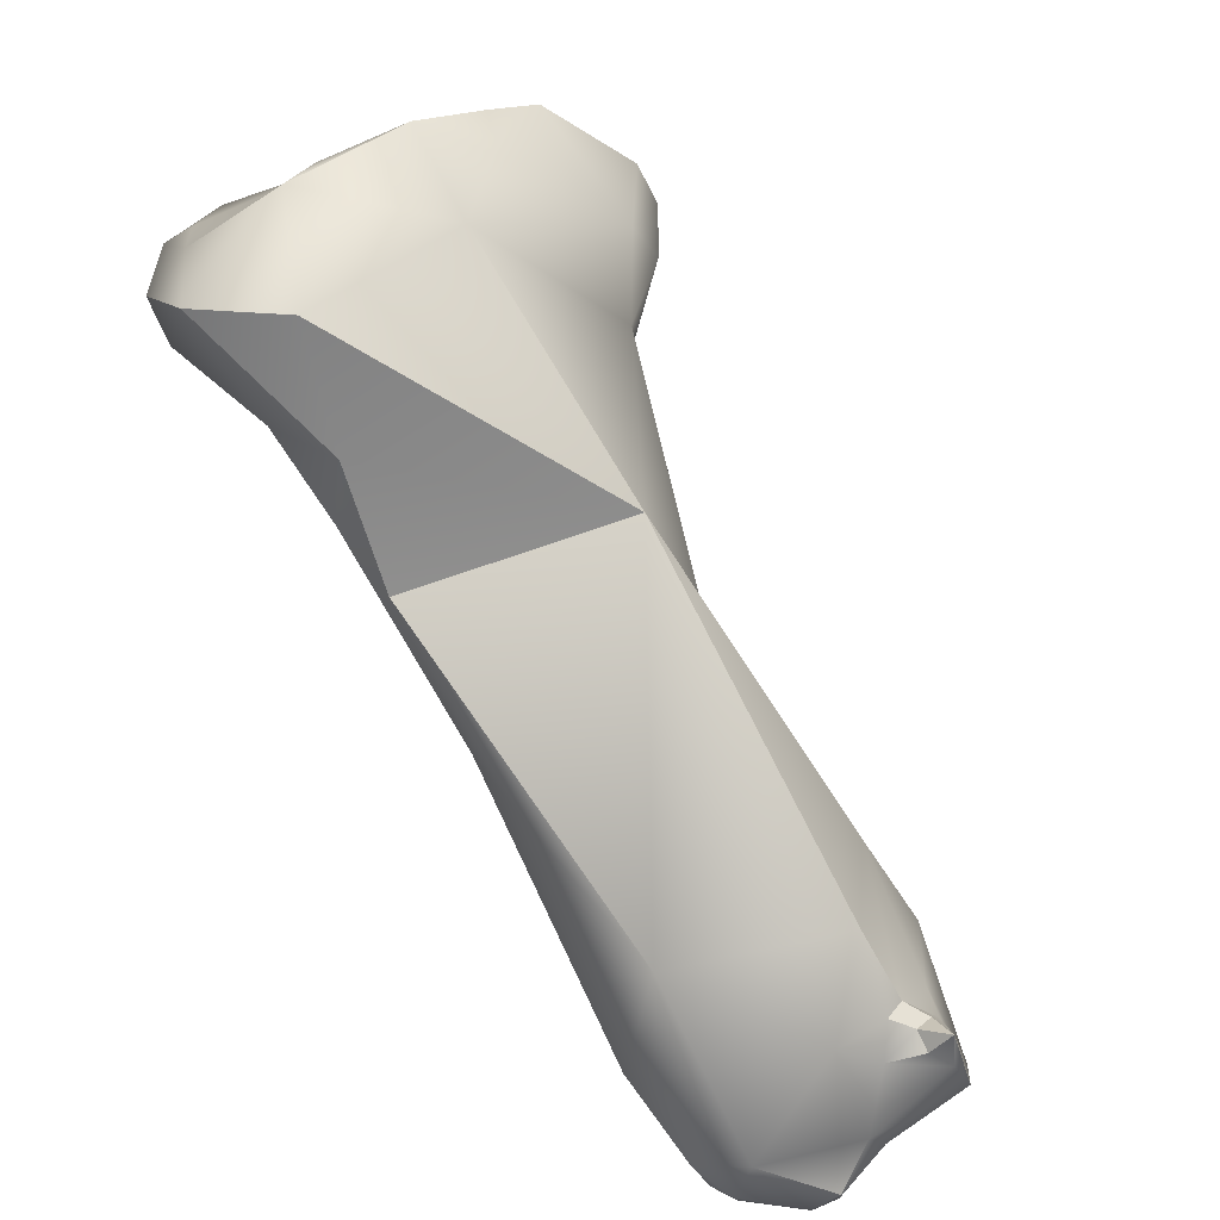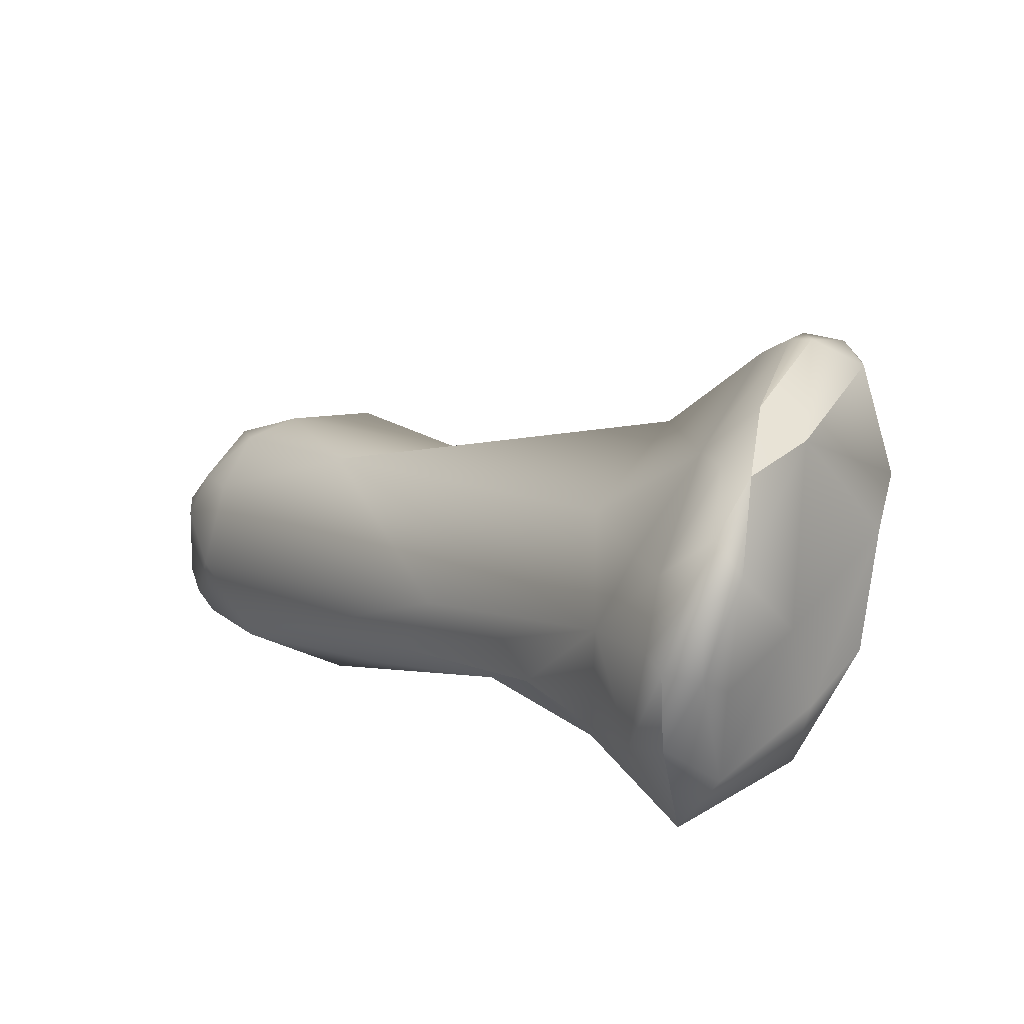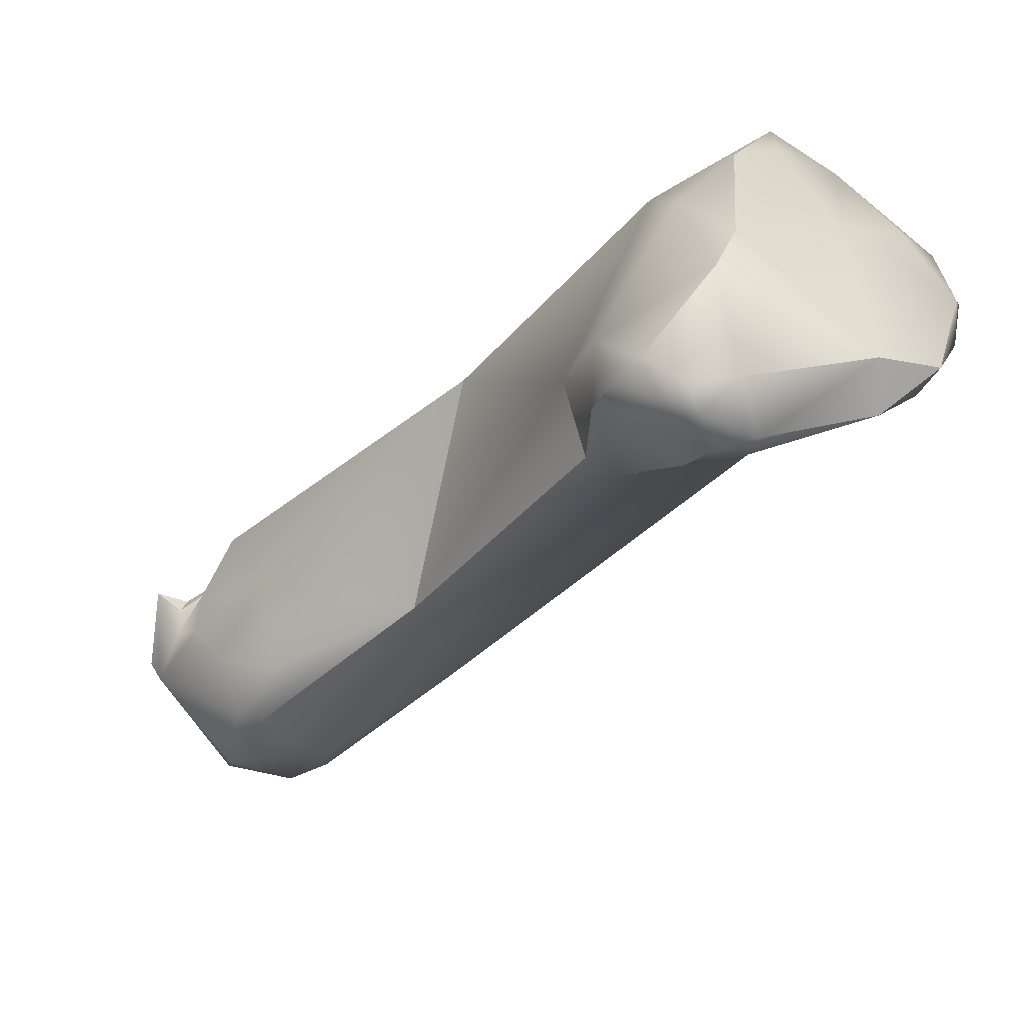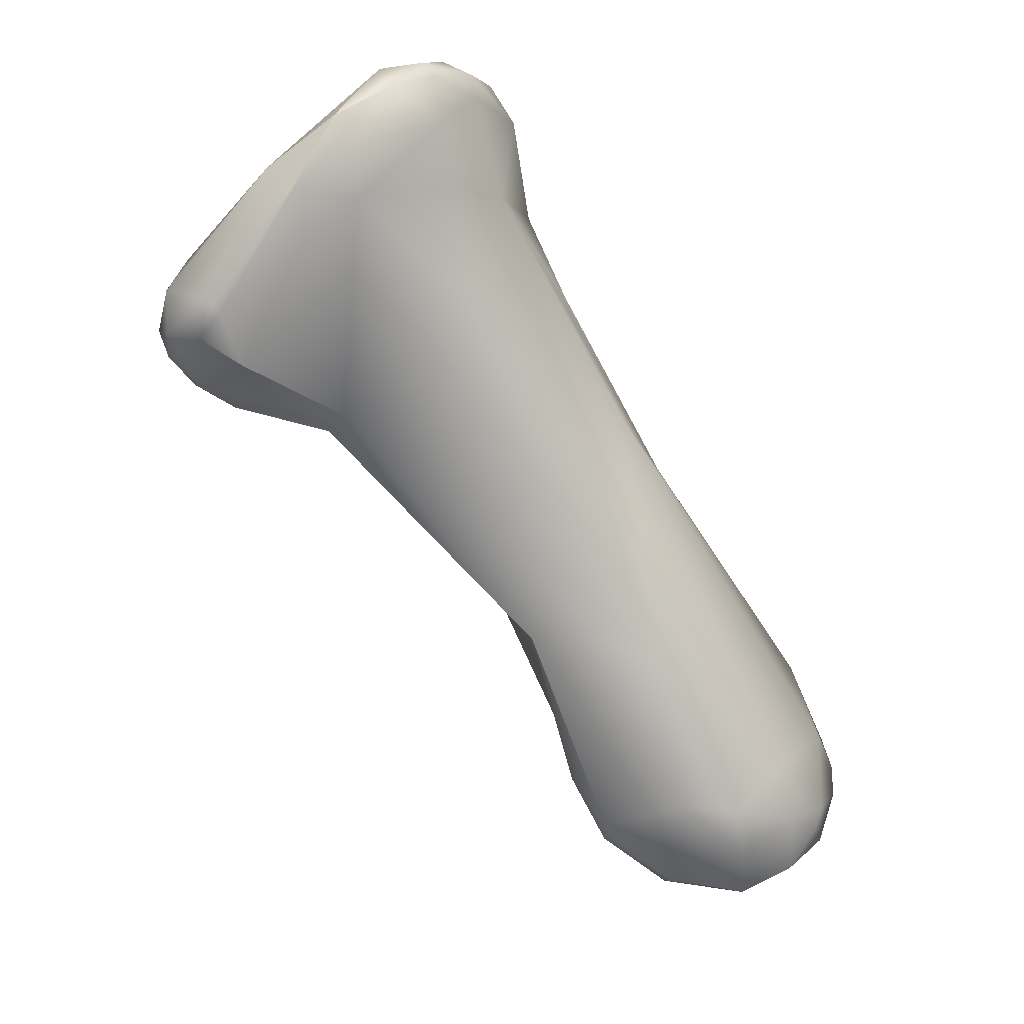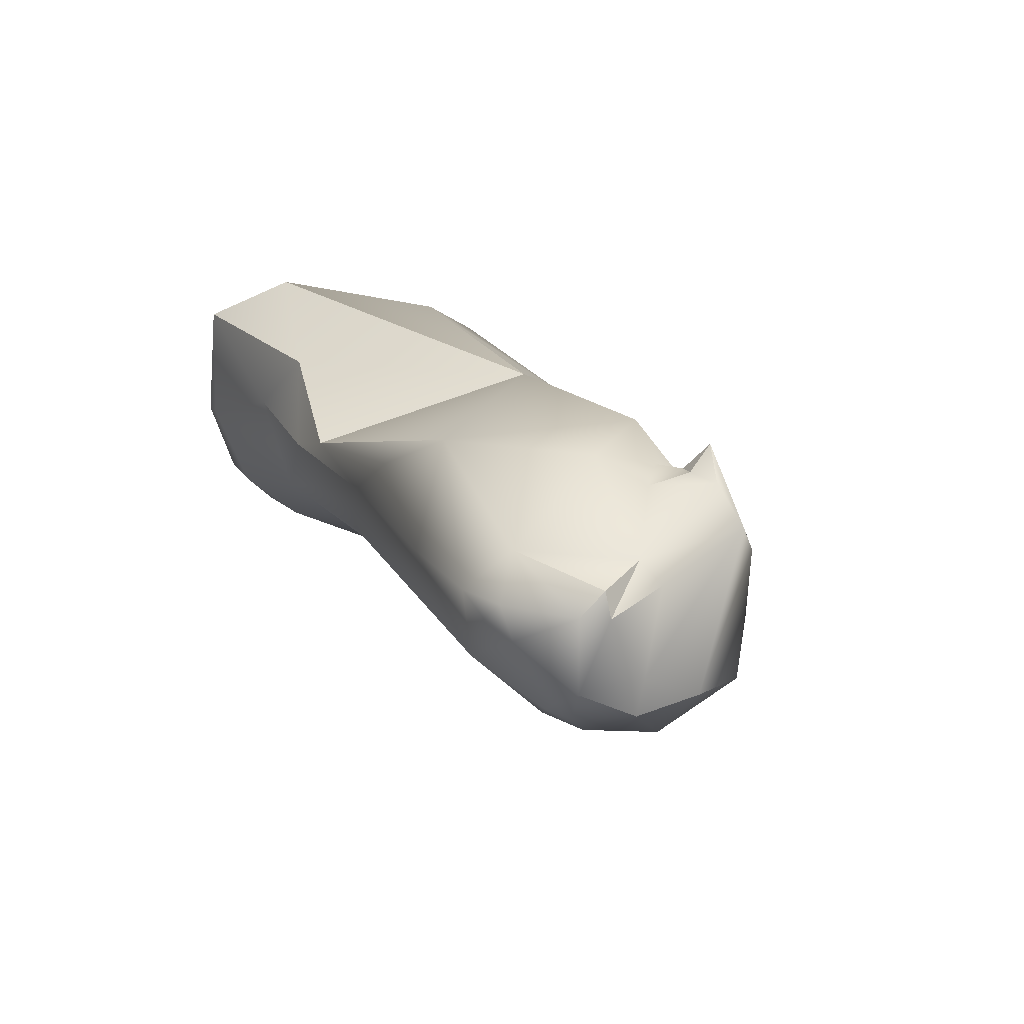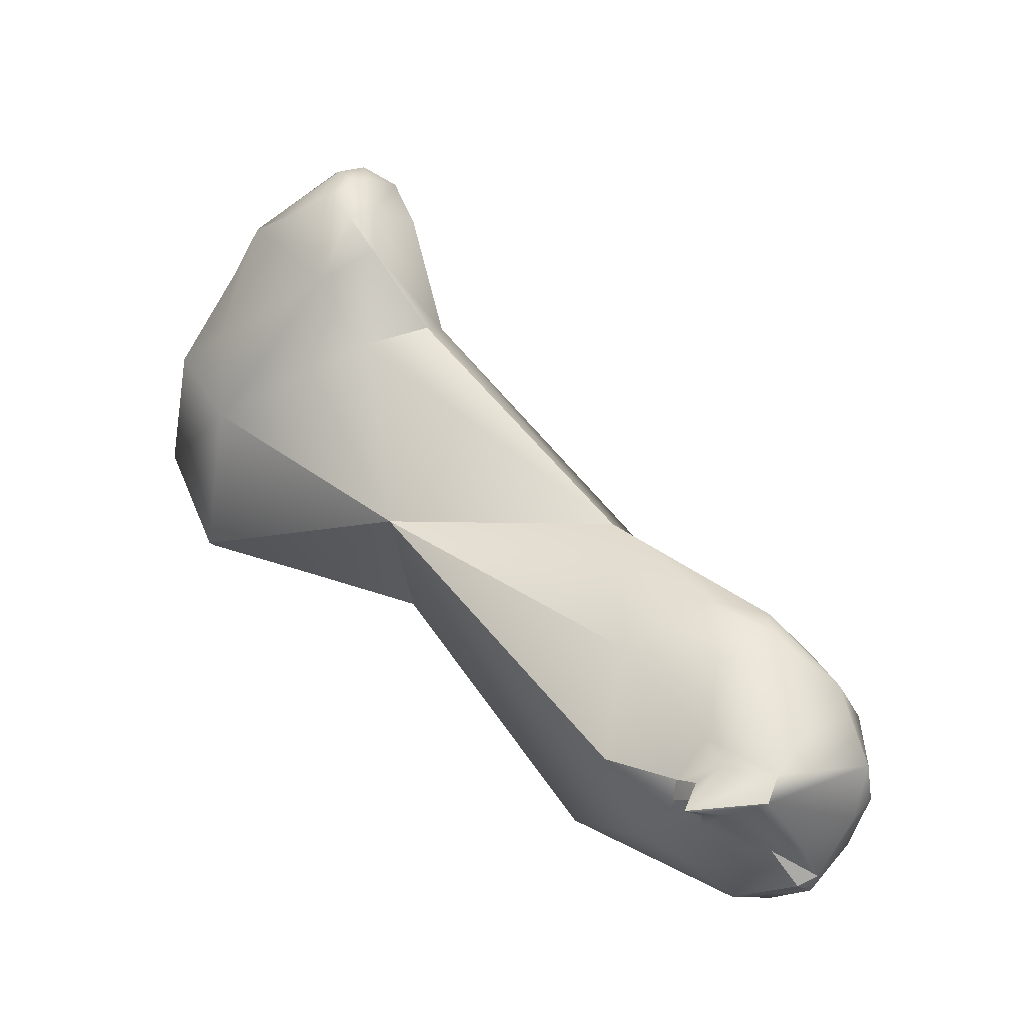
<metadata>
{"format":"obj","ext":"obj","renderer":"f3d","projection":"perspective","resolution":1024,"background":"white","views":[{"elev":34.1,"azim":-46.0,"up":"+Z"},{"elev":76.8,"azim":-63.5,"up":"+Y"},{"elev":25.7,"azim":106.9,"up":"+Z"},{"elev":43.7,"azim":137.0,"up":"+Y"},{"elev":-32.3,"azim":-29.2,"up":"+Z"},{"elev":-62.4,"azim":74.4,"up":"+Y"}]}
</metadata>
<code>
v 219.7 -170.8 688.2
v 220.7 -169.1 687.3
v 218.9 -171.7 687.9
v 219.6 -170 687.2
v 219.5 -170.6 686.7
v 219.8 -172.2 686
v 220.5 -169.1 686.7
v 220.7 -169.3 686.3
v 220.6 -171.8 689.1
v 221.5 -171.4 689
v 222.2 -170.3 688.2
v 220.8 -169.6 687.7
v 219.7 -173.1 688
v 221 -170.8 685.4
v 221.5 -168.5 686.8
v 221.5 -168.6 686.5
v 221.8 -169.2 686
v 222.2 -168.5 687.1
v 222.5 -168.4 686.5
v 222.1 -170.1 685.5
v 223.6 -168.5 686.6
v 220.1 -173.1 684.7
v 219.8 -173.6 686
v 220 -174.2 684.1
v 222.8 -171.3 684.6
v 220.7 -174.3 682.5
v 220 -175.7 682.3
v 219.7 -179.4 680.9
v 219.8 -177.2 681.8
v 219.4 -179.1 679.1
v 219.6 -180.1 678.1
v 219.8 -180.3 677.6
v 219.9 -180.6 677.6
v 219.9 -180.9 678.3
v 220.2 -180.5 677.2
v 220.3 -179.1 677.7
v 222.5 -173.3 688.4
v 222.8 -171.9 689.3
v 223.6 -172.6 688.8
v 224.6 -171.5 688.8
v 223.7 -168.8 686.1
v 223.9 -169.6 685.7
v 224.7 -169.3 687.1
v 224.9 -169.2 686.2
v 222.7 -176.3 685.1
v 221.9 -180.9 681.1
v 224 -176.8 681.4
v 221 -181.3 680
v 221.6 -181.6 679.5
v 221.9 -181.5 680
v 222.2 -181.4 680.1
v 222.1 -181.8 679.9
v 222.1 -182 679.6
v 222.7 -176.5 679.5
v 220.7 -181.3 677.3
v 220.9 -181.6 677.6
v 221.1 -181.5 677.3
v 221.4 -181.6 678.3
v 221.9 -180.9 676.9
v 221.8 -181.7 678
v 221.1 -179.7 676.8
v 221.7 -178.6 677.4
v 221.4 -179.9 676.7
v 221.2 -180.5 676.7
v 221.9 -179.4 676.8
v 222.1 -180.4 676.6
v 222.8 -178.9 677.3
v 223 -179.5 677
v 223.5 -178.7 678
v 222.9 -180.8 677
v 225.5 -171.6 688.6
v 225.6 -173.3 687.2
v 226.3 -173.2 686.4
v 226.7 -172.3 687.5
v 226.7 -172.8 687
v 226.8 -172.5 686.6
v 226.7 -170.6 686.5
v 226.6 -170.8 686.2
v 226.5 -171.7 685.8
v 226.8 -170.9 687.4
v 226.9 -171.2 686.3
v 227 -171.6 687.3
v 227.1 -172 687.1
v 227.2 -171.4 686.9
v 227.1 -171.7 686.7
v 225.1 -173 684.9
v 224.9 -174 686.2
v 225.3 -173.5 685.2
v 223.3 -179.8 681.2
v 222.2 -182.3 680
v 222.4 -181.8 679.8
v 222.8 -181.7 679.6
v 222.3 -182.3 679.4
v 223 -181.3 679.8
v 224.2 -179.2 680.1
v 223.9 -180.4 679.8
v 224.4 -179.9 679.1
v 224.4 -179.4 679.1
v 222.7 -182.3 678.8
v 223.1 -182 678.7
v 223.9 -180.3 677.8
v 218.9 -171.7 687.9
v 218.9 -171.7 687.9
v 219.6 -170 687.2
v 219.7 -173.1 688
v 223.6 -168.5 686.6
v 223.6 -168.5 686.6
v 223.6 -168.5 686.6
v 220.1 -173.1 684.7
v 219.8 -173.6 686
v 220 -174.2 684.1
v 220 -174.2 684.1
v 222.8 -171.9 689.3
v 224.6 -171.5 688.8
v 224.7 -169.3 687.1
v 224.9 -169.2 686.2
v 224.9 -169.2 686.2
v 222.7 -176.3 685.1
v 222.7 -176.3 685.1
v 222.7 -176.3 685.1
v 222.7 -176.3 685.1
v 222.7 -176.3 685.1
v 221.9 -180.9 681.1
v 224 -176.8 681.4
v 224 -176.8 681.4
v 221.9 -181.5 680
v 222.2 -181.4 680.1
v 222.2 -181.4 680.1
v 222.2 -181.4 680.1
v 222.1 -181.8 679.9
v 222.1 -181.8 679.9
v 222.1 -181.8 679.9
v 222.1 -182 679.6
v 222.1 -182 679.6
v 220.9 -181.6 677.6
v 220.9 -181.6 677.6
v 220.9 -181.6 677.6
v 221.1 -181.5 677.3
v 221.1 -181.5 677.3
v 221.4 -181.6 678.3
v 222.1 -180.4 676.6
v 222.9 -180.8 677
v 225.5 -171.6 688.6
v 226.3 -173.2 686.4
v 226.5 -171.7 685.8
v 225.3 -173.5 685.2
v 225.3 -173.5 685.2
v 222.2 -182.3 680
v 222.2 -182.3 680
v 222.2 -182.3 680
v 222.2 -182.3 680
v 222.4 -181.8 679.8
v 222.4 -181.8 679.8
v 222.7 -182.3 678.8
g grp1
f 9 1 3
f 3 13 9
f 4 3 1
f 1 12 2
f 18 2 12
f 102 6 23
f 104 5 102
f 7 5 104
f 7 8 5
f 102 5 6
f 14 6 5
f 14 5 8
f 4 1 2
f 4 2 7
f 2 15 7
f 15 2 18
f 8 7 16
f 14 8 17
f 8 16 17
f 22 23 6
f 37 9 13
f 11 12 1
f 10 11 1
f 9 10 1
f 9 38 10
f 11 18 12
f 18 11 43
f 105 103 110
f 45 105 110
f 37 13 118
f 15 16 7
f 15 18 19
f 15 19 16
f 17 16 19
f 14 17 20
f 14 20 25
f 20 17 42
f 21 19 18
f 106 18 43
f 107 41 19
f 41 17 19
f 41 42 17
f 6 14 109
f 23 22 24
f 22 27 24
f 109 14 27
f 110 111 45
f 54 26 14
f 14 25 54
f 26 27 14
f 30 29 27
f 27 26 30
f 29 24 27
f 24 29 28
f 28 29 30
f 119 112 28
f 31 28 30
f 36 31 30
f 28 31 34
f 28 34 48
f 48 34 58
f 26 36 30
f 32 33 31
f 31 36 32
f 32 36 35
f 33 34 31
f 35 33 32
f 64 35 61
f 55 56 34
f 33 55 34
f 33 35 55
f 55 35 64
f 61 35 36
f 113 9 37
f 40 10 38
f 37 39 113
f 10 40 11
f 113 39 114
f 43 11 40
f 39 71 114
f 40 143 43
f 120 87 37
f 72 39 37
f 72 37 87
f 44 42 41
f 77 116 115
f 78 42 44
f 77 78 117
f 116 108 115
f 44 41 107
f 87 120 47
f 25 42 86
f 25 20 42
f 121 89 124
f 86 54 25
f 86 125 54
f 46 119 28
f 51 89 123
f 123 89 122
f 125 69 54
f 46 28 48
f 50 48 49
f 49 48 58
f 50 127 46
f 48 50 46
f 93 49 58
f 58 99 93
f 126 52 128
f 53 130 49
f 130 50 49
f 49 93 133
f 89 51 94
f 90 91 131
f 148 132 134
f 52 152 128
f 133 93 149
f 62 36 26
f 26 54 62
f 58 34 135
f 57 60 58
f 138 140 136
f 60 139 59
f 55 139 137
f 139 55 64
f 59 139 64
f 59 64 66
f 60 59 99
f 99 59 70
f 99 58 60
f 36 62 61
f 61 62 65
f 61 63 64
f 61 65 63
f 54 67 62
f 67 65 62
f 64 63 141
f 65 67 68
f 63 65 141
f 68 141 65
f 69 67 54
f 69 68 67
f 68 142 141
f 70 59 66
f 101 142 68
f 72 71 39
f 72 74 71
f 73 72 87
f 86 144 88
f 72 75 74
f 74 75 83
f 73 75 72
f 83 75 76
f 76 75 144
f 86 76 144
f 115 80 77
f 43 143 80
f 78 79 42
f 86 42 79
f 77 81 78
f 81 79 78
f 145 81 76
f 74 83 82
f 74 82 143
f 80 143 82
f 82 83 84
f 82 84 80
f 80 84 77
f 83 85 84
f 84 85 81
f 77 84 81
f 76 85 83
f 81 85 76
f 87 47 146
f 86 88 125
f 147 73 87
f 76 86 145
f 124 95 98
f 89 96 95
f 124 89 95
f 69 125 98
f 150 92 153
f 153 92 129
f 94 51 92
f 99 151 93
f 100 92 150
f 154 100 150
f 92 100 94
f 96 89 94
f 94 100 96
f 96 100 97
f 96 97 95
f 95 97 98
f 100 101 97
f 97 101 98
f 70 100 99
f 98 101 69
f 70 101 100
f 101 68 69

</code>
